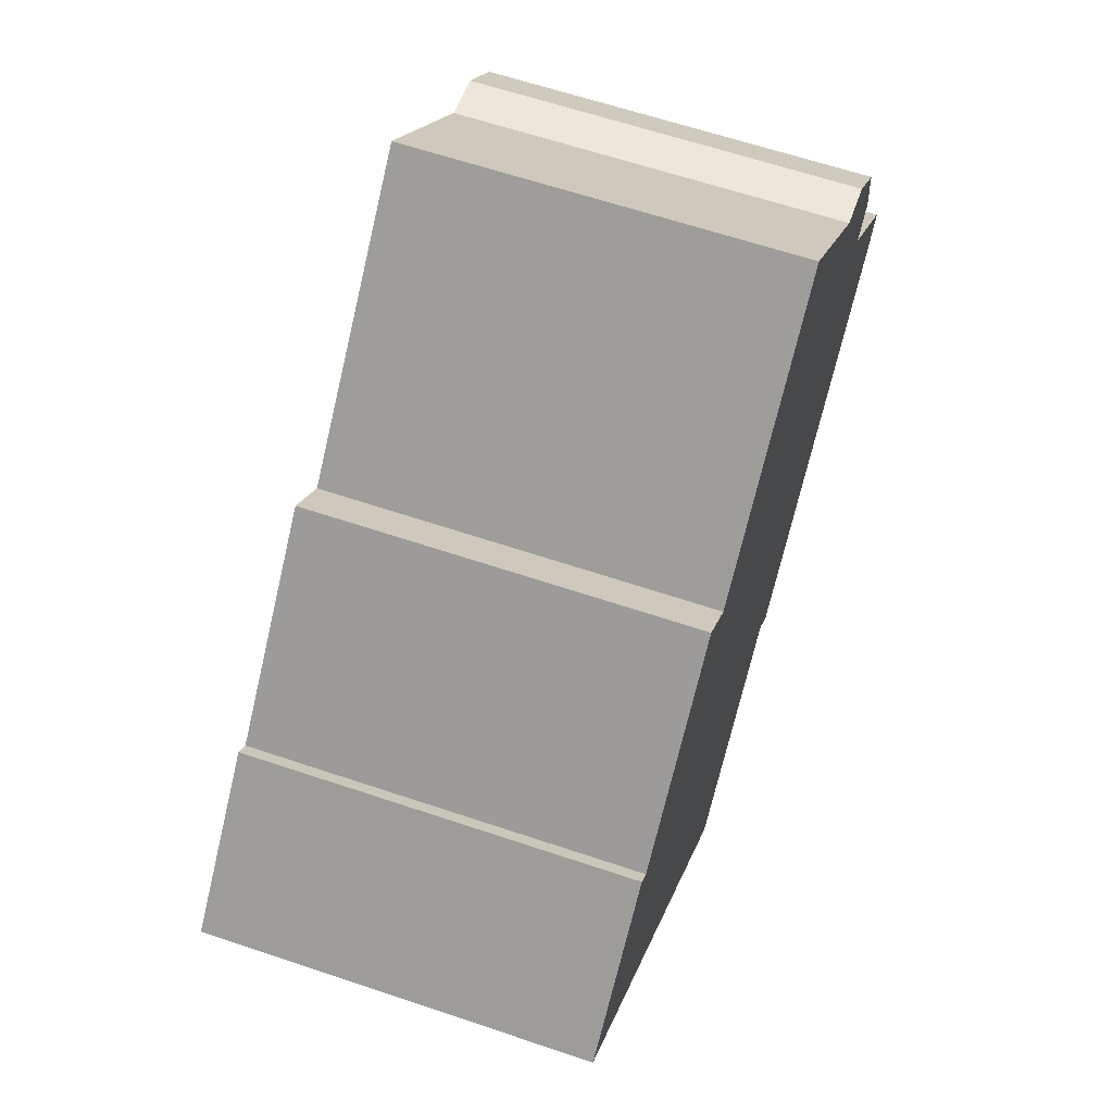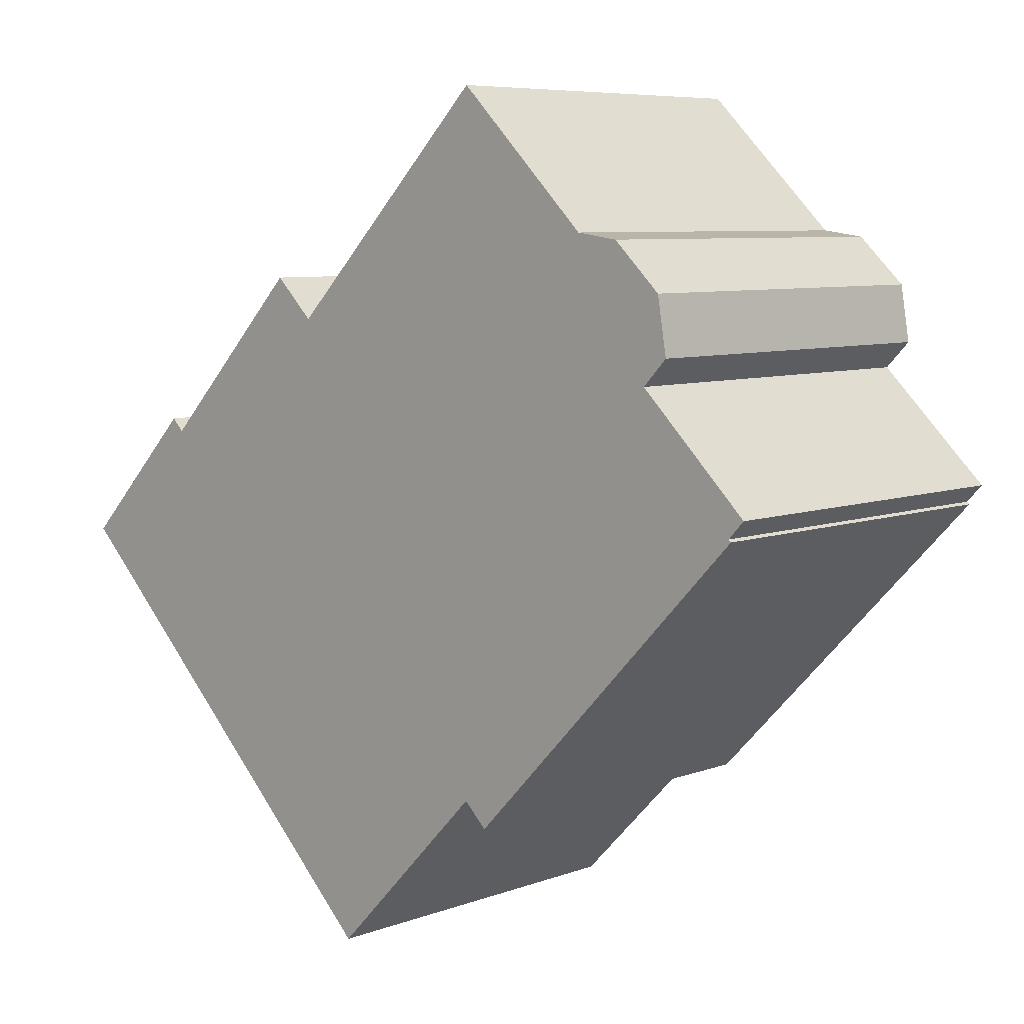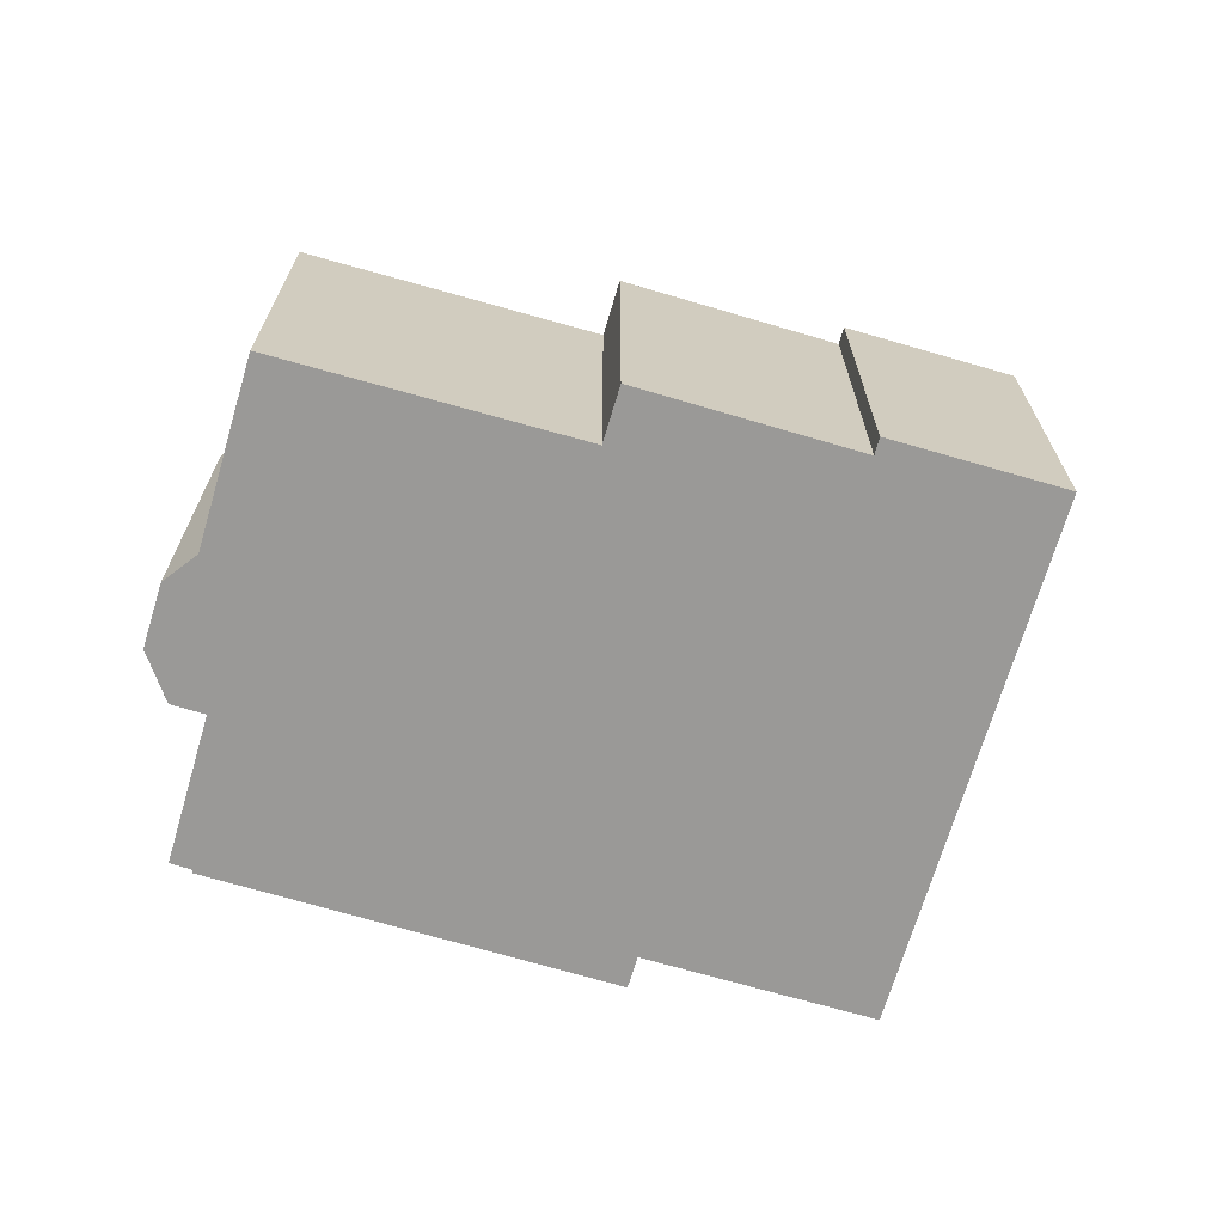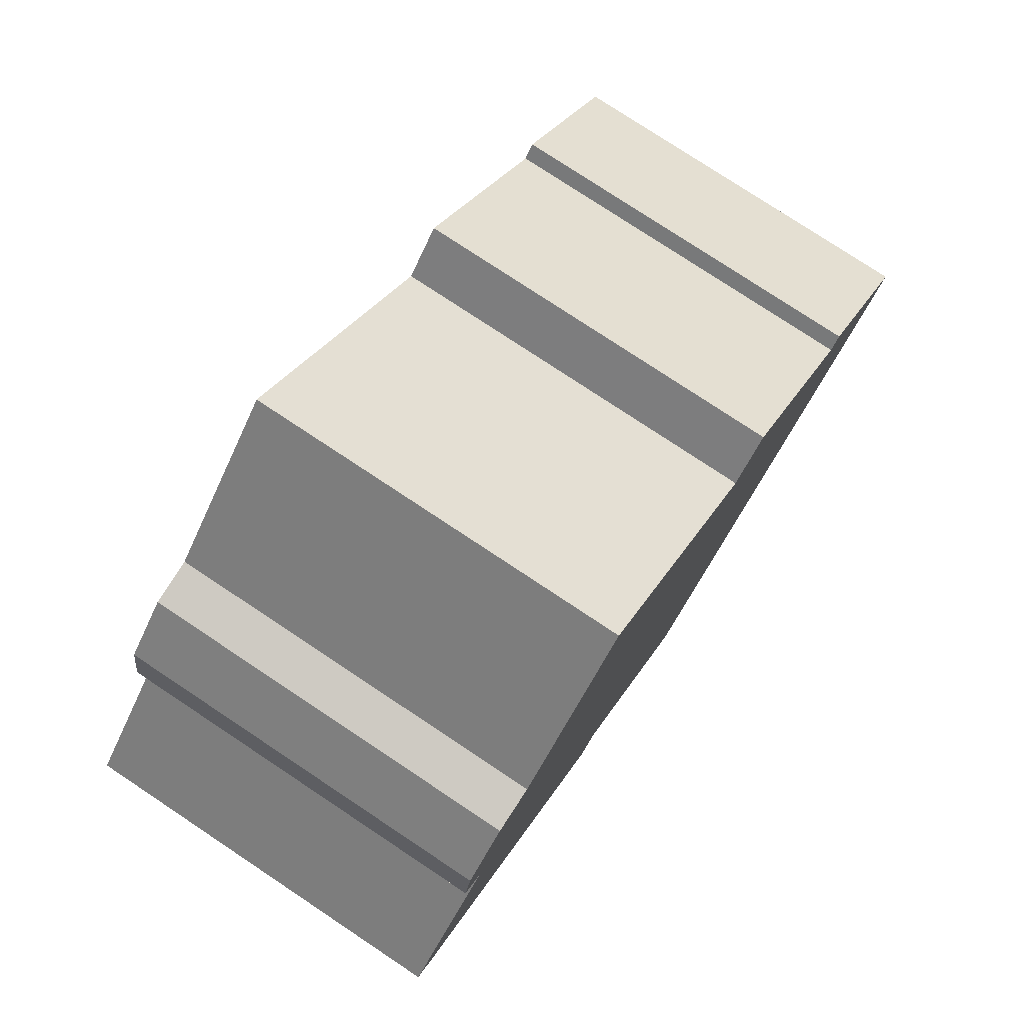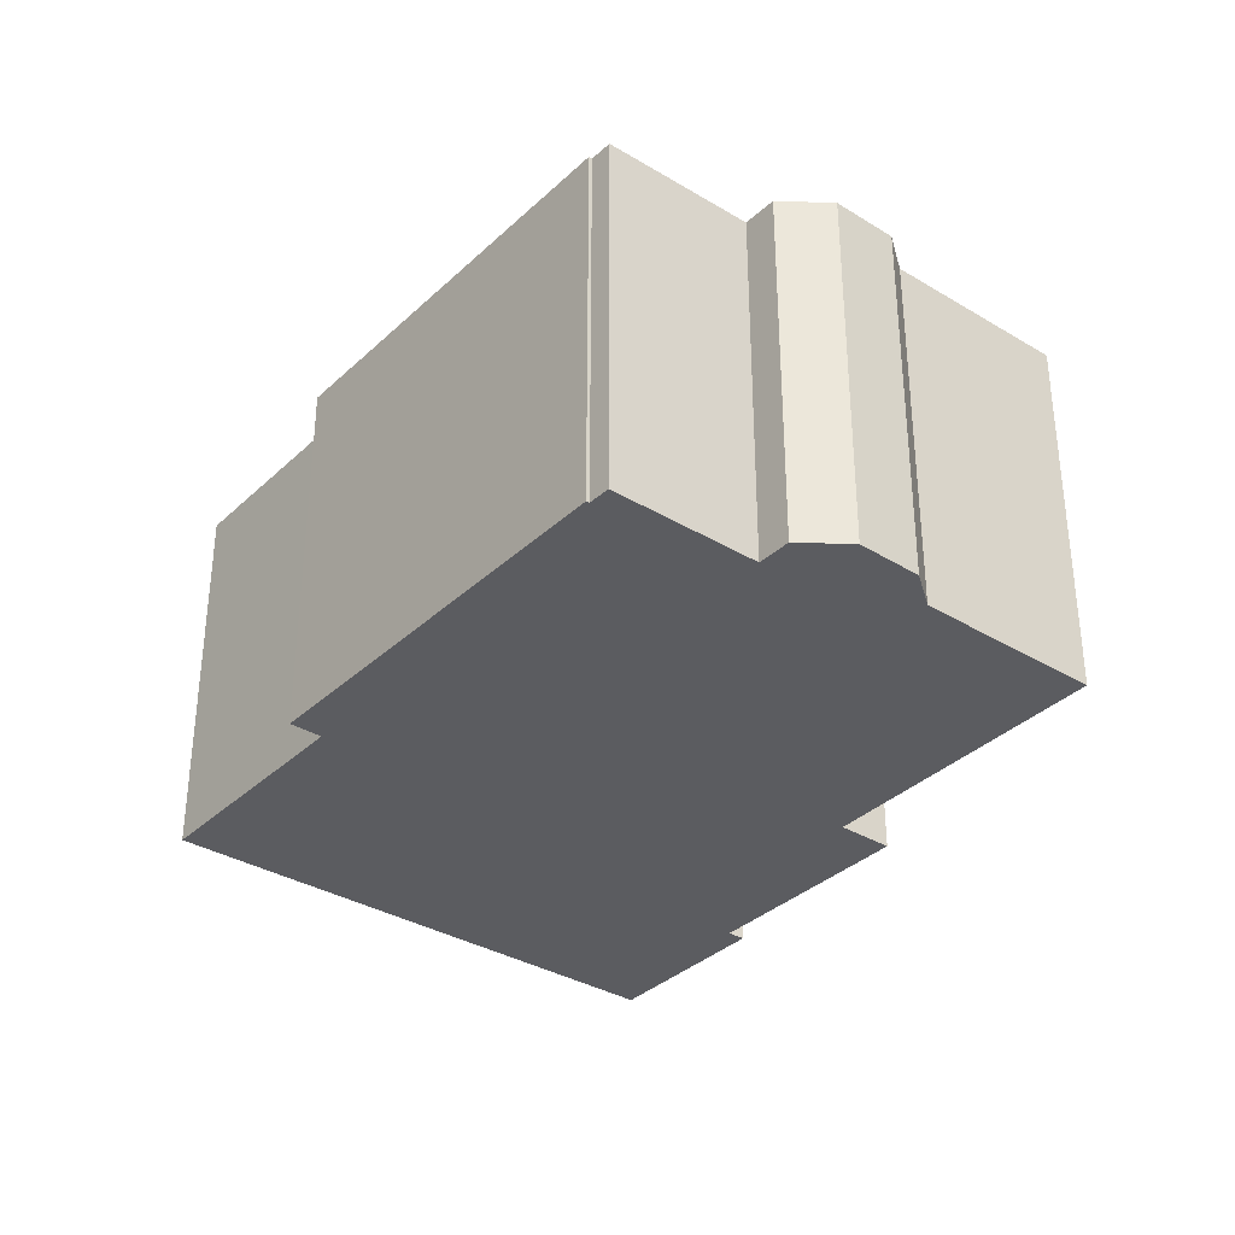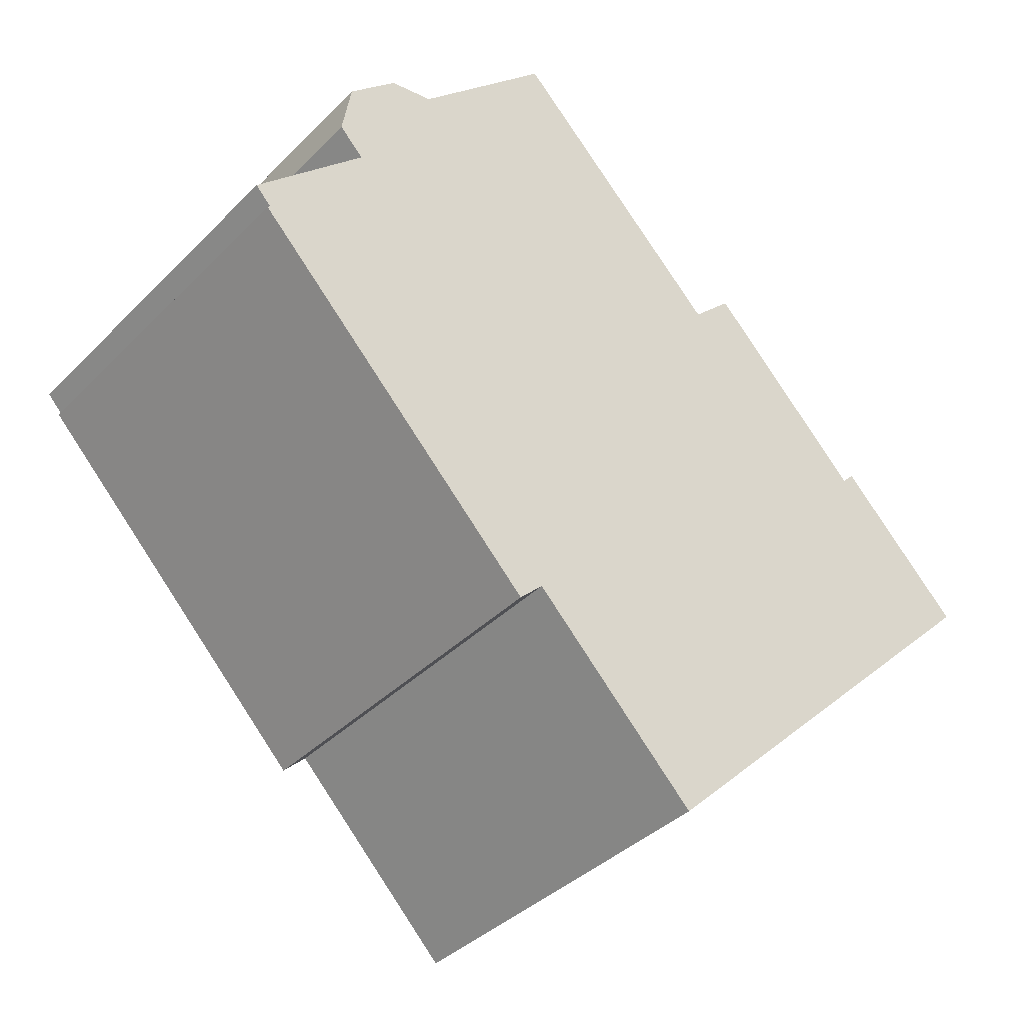
<metadata>
{"format":"obj","ext":"obj","renderer":"f3d","projection":"perspective","resolution":1024,"background":"white","views":[{"elev":62.5,"azim":108.9,"up":"+Z"},{"elev":7.1,"azim":-136.8,"up":"+Z"},{"elev":-69.0,"azim":29.4,"up":"+Y"},{"elev":77.5,"azim":-56.4,"up":"+Z"},{"elev":-34.5,"azim":-83.1,"up":"+Y"},{"elev":-37.8,"azim":-38.6,"up":"+Z"}]}
</metadata>
<code>
v  2.106 8.136 4.16
v  2.44 8.136 2.374
v  1.902 8.136 2.936
v  3.175 8.136 5.168
v  0.347 8.136 -0.374
v  0 8.136 4.982e-16
v  0.45 8.136 -0.589
v  6.688 8.136 -7.051
v  4.125 8.136 5.299
v  7.154 8.136 8.236
v  7.217 8.136 -6.538
v  10.87 8.136 -10.29
v  11.98 8.136 3.385
v  19.44 8.136 -1.883
v  16.39 8.136 0.663
v  12.89 8.136 4.267
v  16.67 8.136 0.943
v  0.293 8.136 -0.426
v  1.902 -1.798e-16 2.936
v  2.106 -2.547e-16 4.16
v  3.175 -3.164e-16 5.168
v  4.125 -3.245e-16 5.299
v  7.154 -5.043e-16 8.236
v  11.98 -2.073e-16 3.385
v  12.89 -2.613e-16 4.267
v  16.39 -4.06e-17 0.663
v  16.67 -5.774e-17 0.943
v  0.293 2.608e-17 -0.426
v  0.347 2.29e-17 -0.374
v  0 0 0
v  2.44 -1.454e-16 2.374
v  19.44 1.153e-16 -1.883
v  10.87 6.298e-16 -10.29
v  7.217 4.003e-16 -6.538
v  6.688 4.317e-16 -7.051
v  0.45 3.607e-17 -0.589
g defaultobject
f 1 2 3
f 2 1 4
f 2 5 6
f 5 2 7
f 7 2 8
f 8 2 4
f 8 4 9
f 8 9 10
f 8 10 11
f 11 10 12
f 12 10 13
f 12 13 14
f 14 13 15
f 15 13 16
f 14 15 17
f 7 18 5
f 19 1 3
f 1 19 20
f 20 4 1
f 4 20 21
f 22 10 9
f 10 22 23
f 24 16 13
f 16 24 25
f 26 17 15
f 17 26 27
f 28 5 18
f 5 28 29
f 30 2 6
f 2 30 31
f 21 9 4
f 9 21 22
f 23 13 10
f 13 23 24
f 25 15 16
f 15 25 26
f 27 14 17
f 14 27 32
f 32 12 14
f 12 32 33
f 34 8 11
f 8 34 35
f 33 11 12
f 11 33 34
f 35 7 8
f 7 35 36
f 7 36 18
f 18 36 28
f 29 6 5
f 6 29 30
f 31 3 2
f 3 31 19
f 36 29 28
f 29 31 30
f 31 29 36
f 31 36 35
f 31 35 21
f 21 35 22
f 22 35 23
f 23 35 34
f 23 34 33
f 23 33 24
f 24 33 32
f 24 32 26
f 24 26 25
f 26 32 27
f 31 20 19
f 20 31 21

</code>
